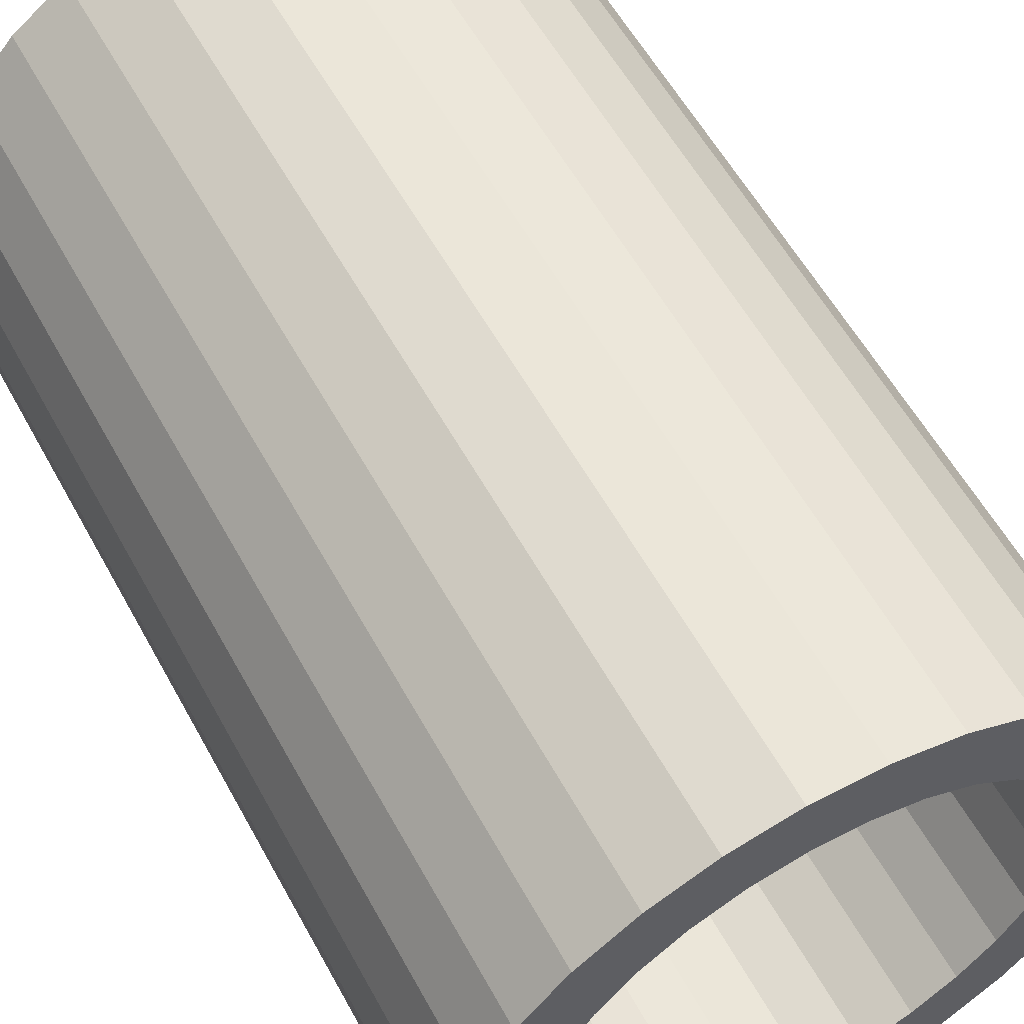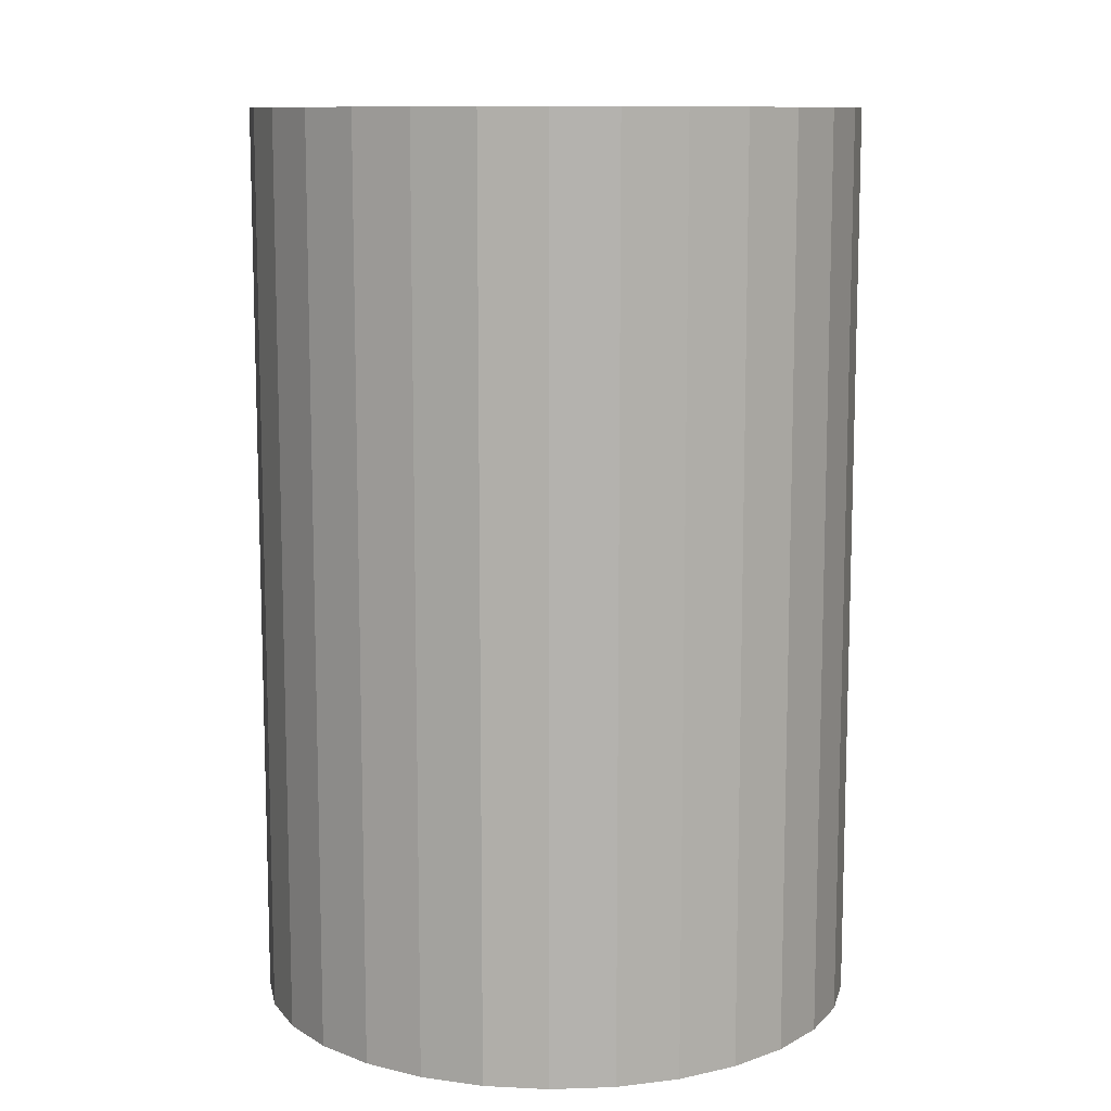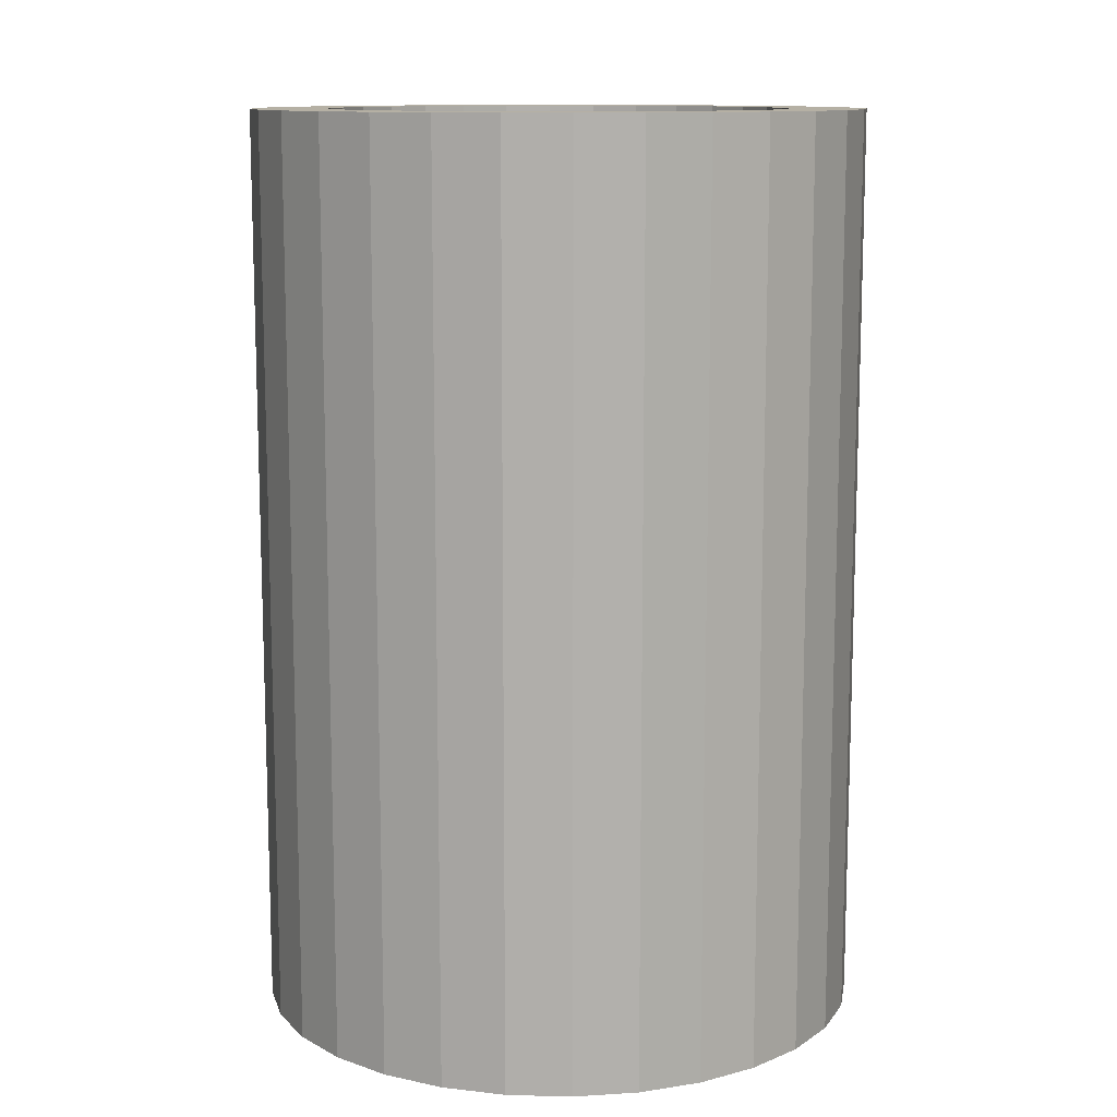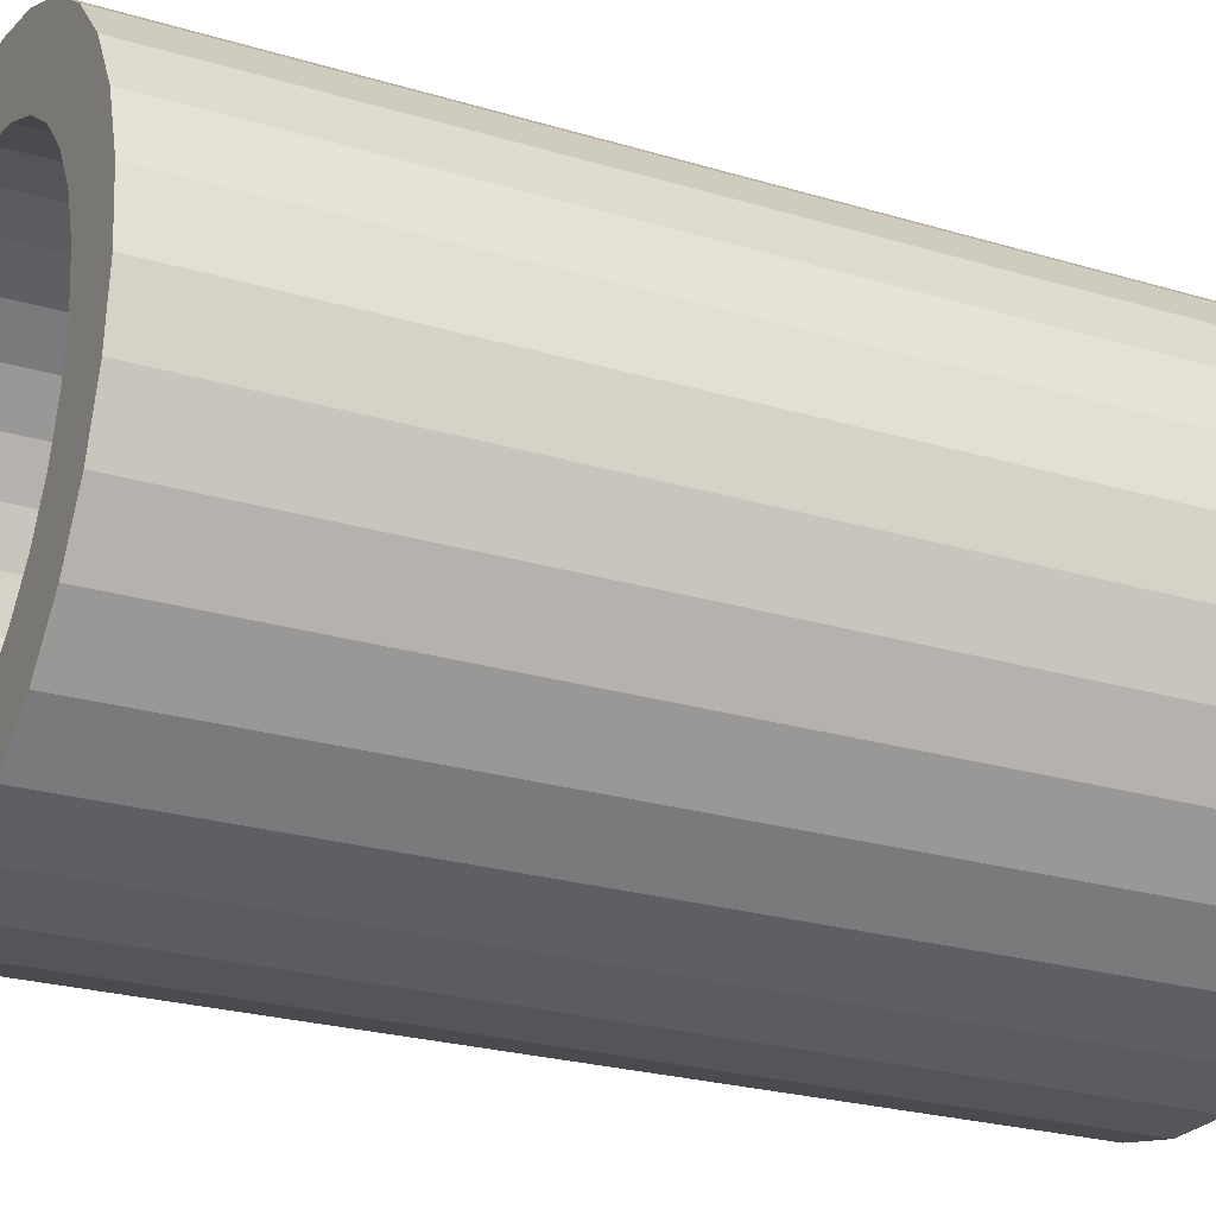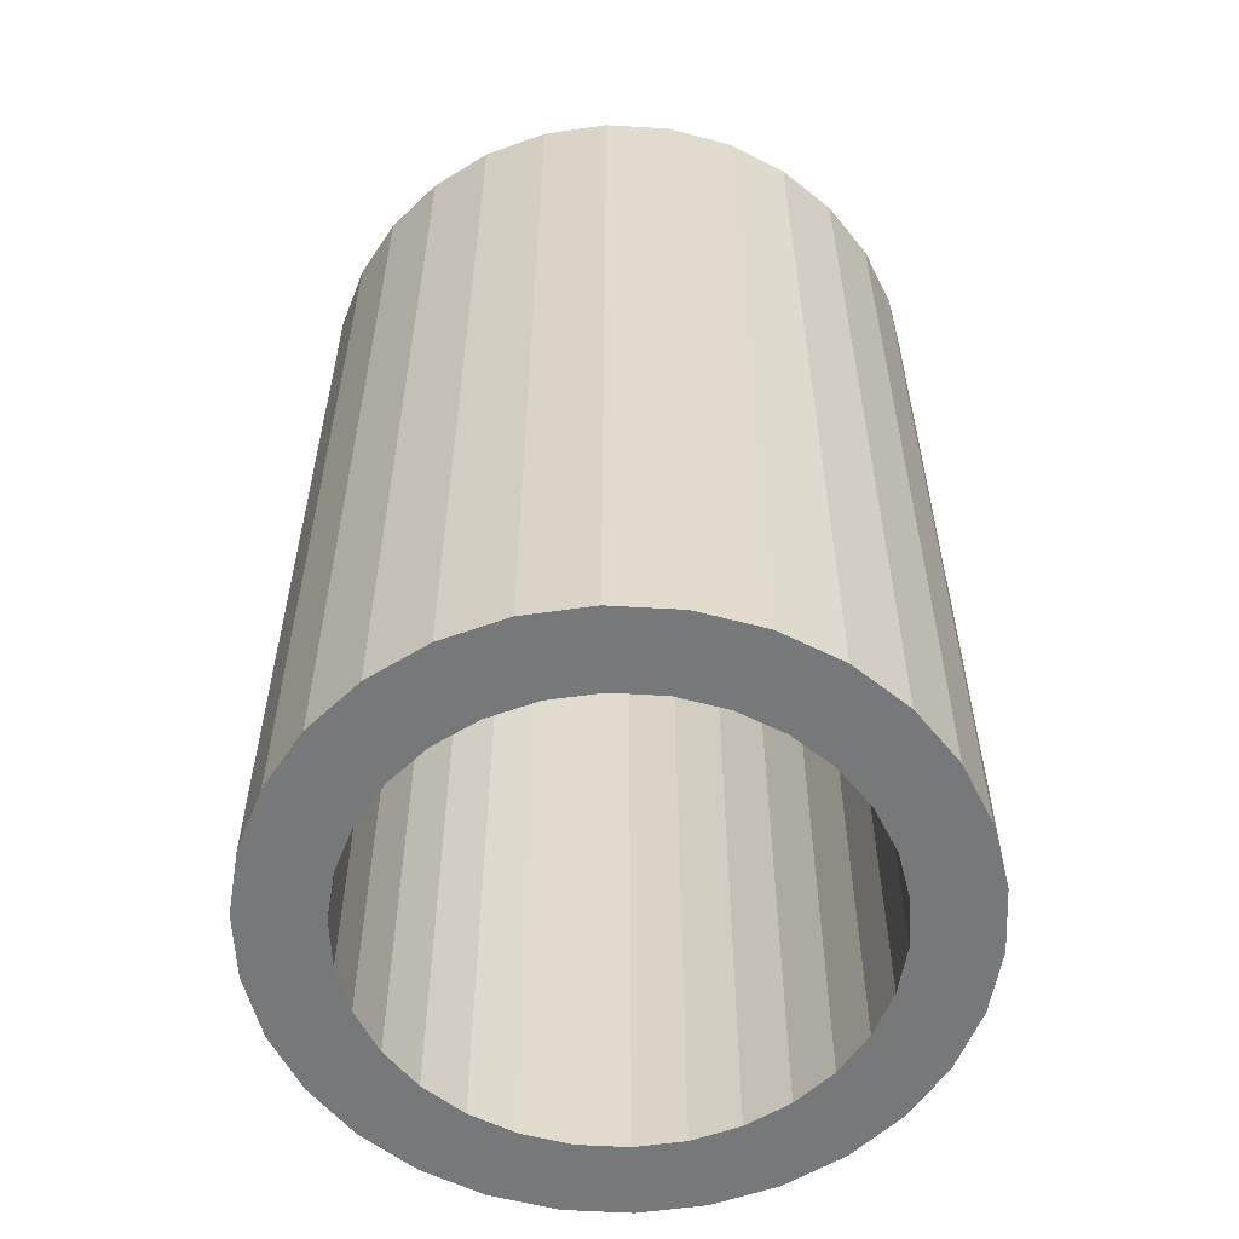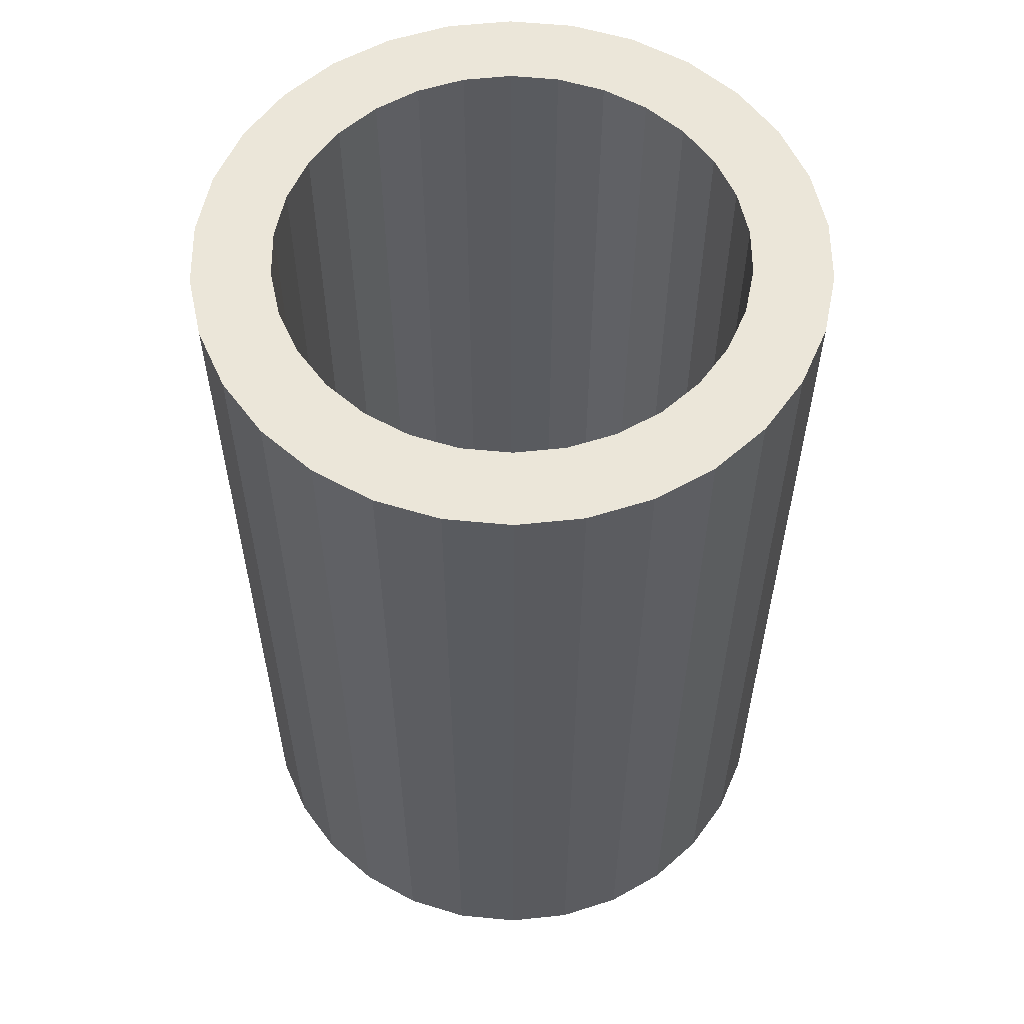
<metadata>
{"format":"obj","ext":"obj","renderer":"f3d","projection":"perspective","resolution":1024,"background":"white","views":[{"elev":57.6,"azim":-28.5,"up":"+Y"},{"elev":10.7,"azim":-16.9,"up":"+Z"},{"elev":11.6,"azim":123.5,"up":"+Z"},{"elev":-24.7,"azim":63.8,"up":"+Y"},{"elev":-57.4,"azim":20.5,"up":"+Z"},{"elev":57.5,"azim":-30.3,"up":"+Z"}]}
</metadata>
<code>
g obj_1948601
v 20 0 30
v 19.56 4.158 -30
v 19.56 4.158 30
v 20 0 -30
v -20 0 -30
v -19.56 4.158 30
v -19.56 4.158 -30
v -20 0 30
v 2.091 19.89 -30
v -2.091 19.89 30
v 2.091 19.89 30
v -2.091 19.89 -30
v -2.091 -19.89 -30
v 2.091 -19.89 30
v -2.091 -19.89 30
v 2.091 -19.89 -30
v 13.38 14.86 -30
v 10 17.32 30
v 13.38 14.86 30
v 10 17.32 -30
v 6.18 19.02 30
v 6.18 19.02 -30
v -16.18 11.76 -30
v -13.38 14.86 30
v -13.38 14.86 -30
v -16.18 11.76 30
v -18.27 8.135 -30
v -18.27 8.135 30
v -6.18 19.02 -30
v -10 17.32 30
v -6.18 19.02 30
v -10 17.32 -30
v 18.27 8.135 30
v 16.18 11.76 -30
v 16.18 11.76 30
v 18.27 8.135 -30
v 15 0 30
v 14.67 3.119 30
v 19.56 -4.158 30
v 13.7 6.101 30
v 14.67 -3.119 30
v 18.27 -8.135 30
v 12.14 8.817 30
v 10.04 11.15 30
v 7.5 12.99 30
v 4.635 14.27 30
v 1.568 14.92 30
v -1.568 14.92 30
v -4.635 14.27 30
v -7.5 12.99 30
v -10.04 11.15 30
v -12.14 8.817 30
v -13.7 6.101 30
v -14.67 3.119 30
v 13.7 -6.101 30
v 16.18 -11.76 30
v 12.14 -8.817 30
v 13.38 -14.86 30
v 10.04 -11.15 30
v 10 -17.32 30
v 7.5 -12.99 30
v 6.18 -19.02 30
v 4.635 -14.27 30
v 1.568 -14.92 30
v -1.568 -14.92 30
v -4.635 -14.27 30
v -6.18 -19.02 30
v -7.5 -12.99 30
v -10 -17.32 30
v -10.04 -11.15 30
v -13.38 -14.86 30
v -12.14 -8.817 30
v -16.18 -11.76 30
v -13.7 -6.101 30
v -18.27 -8.135 30
v -14.67 -3.119 30
v -19.56 -4.158 30
v -15 0 30
v 19.56 -4.158 -30
v 15 0 -30
v 14.67 -3.119 -30
v 18.27 -8.135 -30
v 13.7 -6.101 -30
v 16.18 -11.76 -30
v 14.67 3.119 -30
v 12.14 -8.817 -30
v 13.38 -14.86 -30
v 10.04 -11.15 -30
v 10 -17.32 -30
v 7.5 -12.99 -30
v 6.18 -19.02 -30
v 4.635 -14.27 -30
v 1.568 -14.92 -30
v -1.568 -14.92 -30
v -4.635 -14.27 -30
v -6.18 -19.02 -30
v -7.5 -12.99 -30
v -10 -17.32 -30
v -10.04 -11.15 -30
v -13.38 -14.86 -30
v -12.14 -8.817 -30
v -16.18 -11.76 -30
v -13.7 -6.101 -30
v -18.27 -8.135 -30
v -14.67 -3.119 -30
v 13.7 6.101 -30
v 12.14 8.817 -30
v 10.04 11.15 -30
v 7.5 12.99 -30
v 4.635 14.27 -30
v 1.568 14.92 -30
v -1.568 14.92 -30
v -4.635 14.27 -30
v -7.5 12.99 -30
v -10.04 11.15 -30
v -12.14 8.817 -30
v -13.7 6.101 -30
v -14.67 3.119 -30
v -15 0 -30
v -19.56 -4.158 -30
f 1 2 3
f 2 1 4
f 5 6 7
f 6 5 8
f 9 10 11
f 10 9 12
f 13 14 15
f 14 13 16
f 17 18 19
f 18 17 20
f 20 21 18
f 21 20 22
f 23 24 25
f 24 23 26
f 27 26 23
f 26 27 28
f 29 30 31
f 30 29 32
f 33 34 35
f 34 33 36
f 3 36 33
f 36 3 2
f 35 17 19
f 17 35 34
f 22 11 21
f 11 22 9
f 7 28 27
f 28 7 6
f 37 1 3
f 38 3 33
f 1 37 39
f 40 33 35
f 41 39 37
f 39 41 42
f 3 38 37
f 33 40 38
f 43 35 19
f 35 43 40
f 19 44 43
f 18 44 19
f 18 45 44
f 21 45 18
f 21 46 45
f 11 46 21
f 11 47 46
f 11 48 47
f 10 48 11
f 10 49 48
f 31 49 10
f 31 50 49
f 30 50 31
f 30 51 50
f 24 51 30
f 51 24 52
f 26 52 24
f 52 26 53
f 53 28 54
f 28 53 26
f 55 42 41
f 42 55 56
f 57 56 55
f 56 57 58
f 59 58 57
f 59 60 58
f 61 60 59
f 61 62 60
f 63 62 61
f 63 14 62
f 64 14 63
f 65 14 64
f 65 15 14
f 66 15 65
f 66 67 15
f 68 67 66
f 68 69 67
f 70 69 68
f 71 70 72
f 70 71 69
f 73 72 74
f 75 74 76
f 72 73 71
f 77 76 78
f 6 54 28
f 54 6 78
f 74 75 73
f 8 78 6
f 76 77 75
f 78 8 77
f 32 24 30
f 24 32 25
f 12 31 10
f 31 12 29
f 39 4 1
f 4 39 79
f 80 4 79
f 81 79 82
f 4 80 2
f 83 82 84
f 85 2 80
f 2 85 36
f 79 81 80
f 82 83 81
f 86 84 87
f 84 86 83
f 87 88 86
f 89 88 87
f 89 90 88
f 91 90 89
f 91 92 90
f 16 92 91
f 16 93 92
f 16 94 93
f 13 94 16
f 13 95 94
f 96 95 13
f 96 97 95
f 98 97 96
f 98 99 97
f 100 99 98
f 99 100 101
f 102 101 100
f 101 102 103
f 103 104 105
f 104 103 102
f 106 36 85
f 36 106 34
f 107 34 106
f 34 107 17
f 108 17 107
f 108 20 17
f 109 20 108
f 109 22 20
f 110 22 109
f 110 9 22
f 111 9 110
f 112 9 111
f 112 12 9
f 113 12 112
f 113 29 12
f 114 29 113
f 114 32 29
f 115 32 114
f 25 115 116
f 115 25 32
f 23 116 117
f 27 117 118
f 116 23 25
f 7 118 119
f 120 105 104
f 105 120 119
f 117 27 23
f 5 119 120
f 118 7 27
f 119 5 7
f 16 62 14
f 62 16 91
f 56 82 42
f 82 56 84
f 102 75 104
f 75 102 73
f 89 58 60
f 58 89 87
f 91 60 62
f 60 91 89
f 42 79 39
f 79 42 82
f 96 15 67
f 15 96 13
f 100 73 102
f 73 100 71
f 104 77 120
f 77 104 75
f 120 8 5
f 8 120 77
f 58 84 56
f 84 58 87
f 98 67 69
f 67 98 96
f 100 69 71
f 69 100 98
f 106 43 107
f 43 106 40
f 107 44 108
f 44 107 43
f 110 45 46
f 45 110 109
f 113 48 49
f 48 113 112
f 53 116 52
f 116 53 117
f 81 37 80
f 37 81 41
f 112 47 48
f 47 112 111
f 109 44 45
f 44 109 108
f 78 118 54
f 118 78 119
f 52 115 51
f 115 52 116
f 114 49 50
f 49 114 113
f 115 50 51
f 50 115 114
f 80 38 85
f 38 80 37
f 83 41 81
f 41 83 55
f 97 70 68
f 70 97 99
f 72 103 74
f 103 72 101
f 88 61 59
f 61 88 90
f 85 40 106
f 40 85 38
f 111 46 47
f 46 111 110
f 54 117 53
f 117 54 118
f 86 55 83
f 55 86 57
f 93 65 64
f 65 93 94
f 70 101 72
f 101 70 99
f 92 64 63
f 64 92 93
f 90 63 61
f 63 90 92
f 94 66 65
f 66 94 95
f 74 105 76
f 105 74 103
f 76 119 78
f 119 76 105
f 88 57 86
f 57 88 59
f 95 68 66
f 68 95 97

</code>
